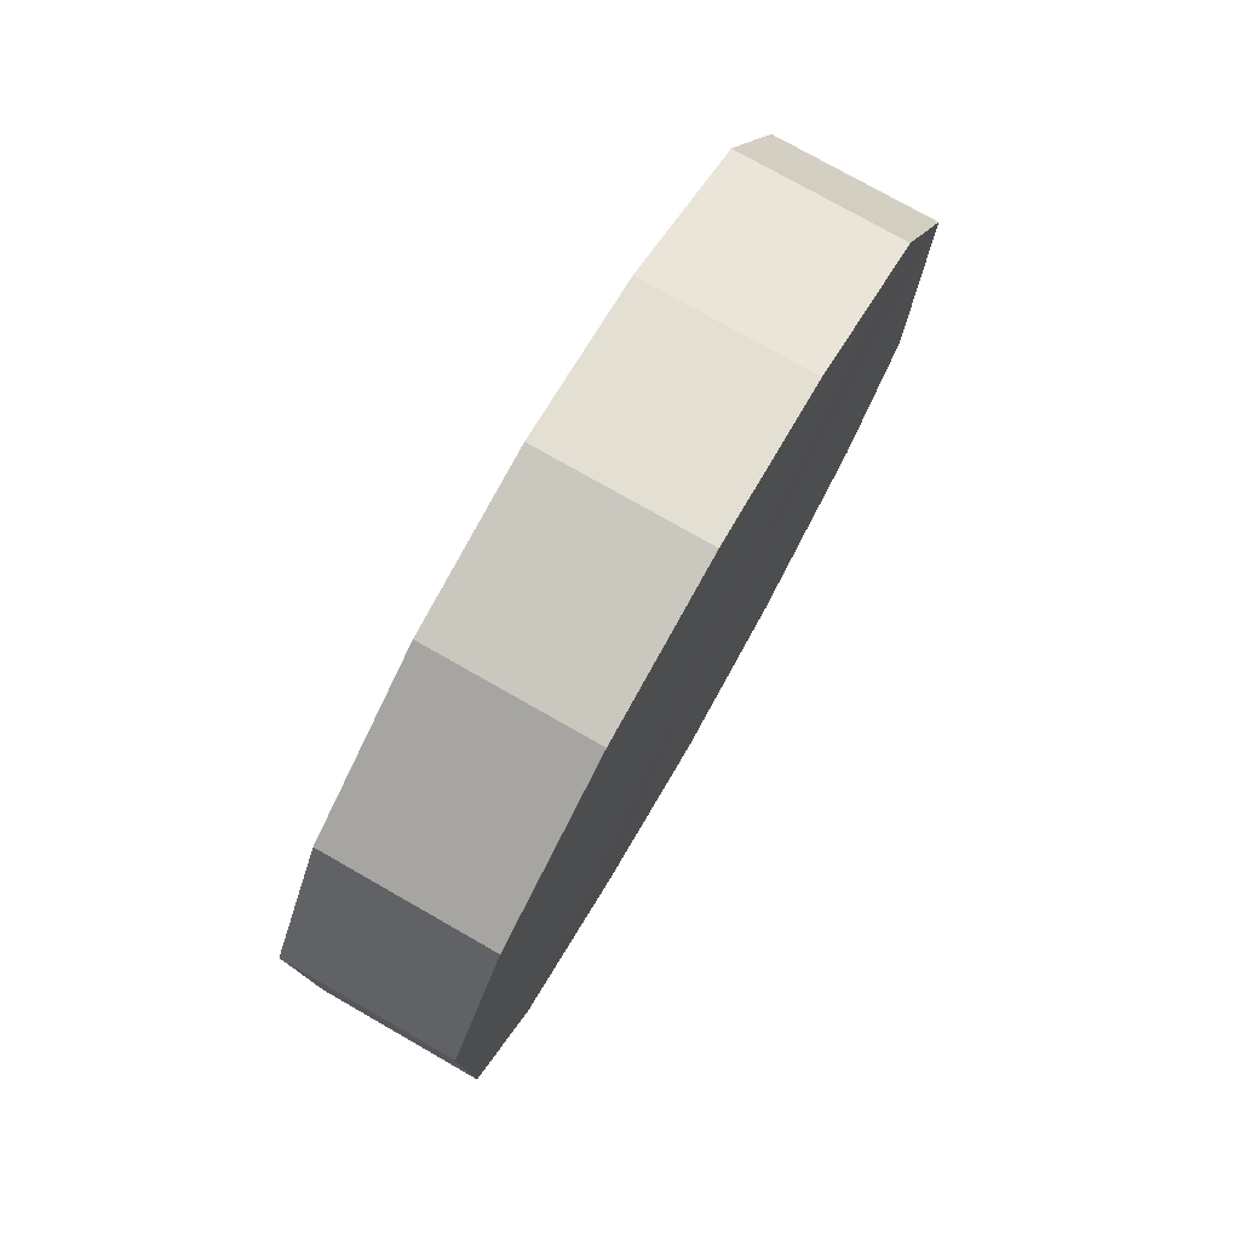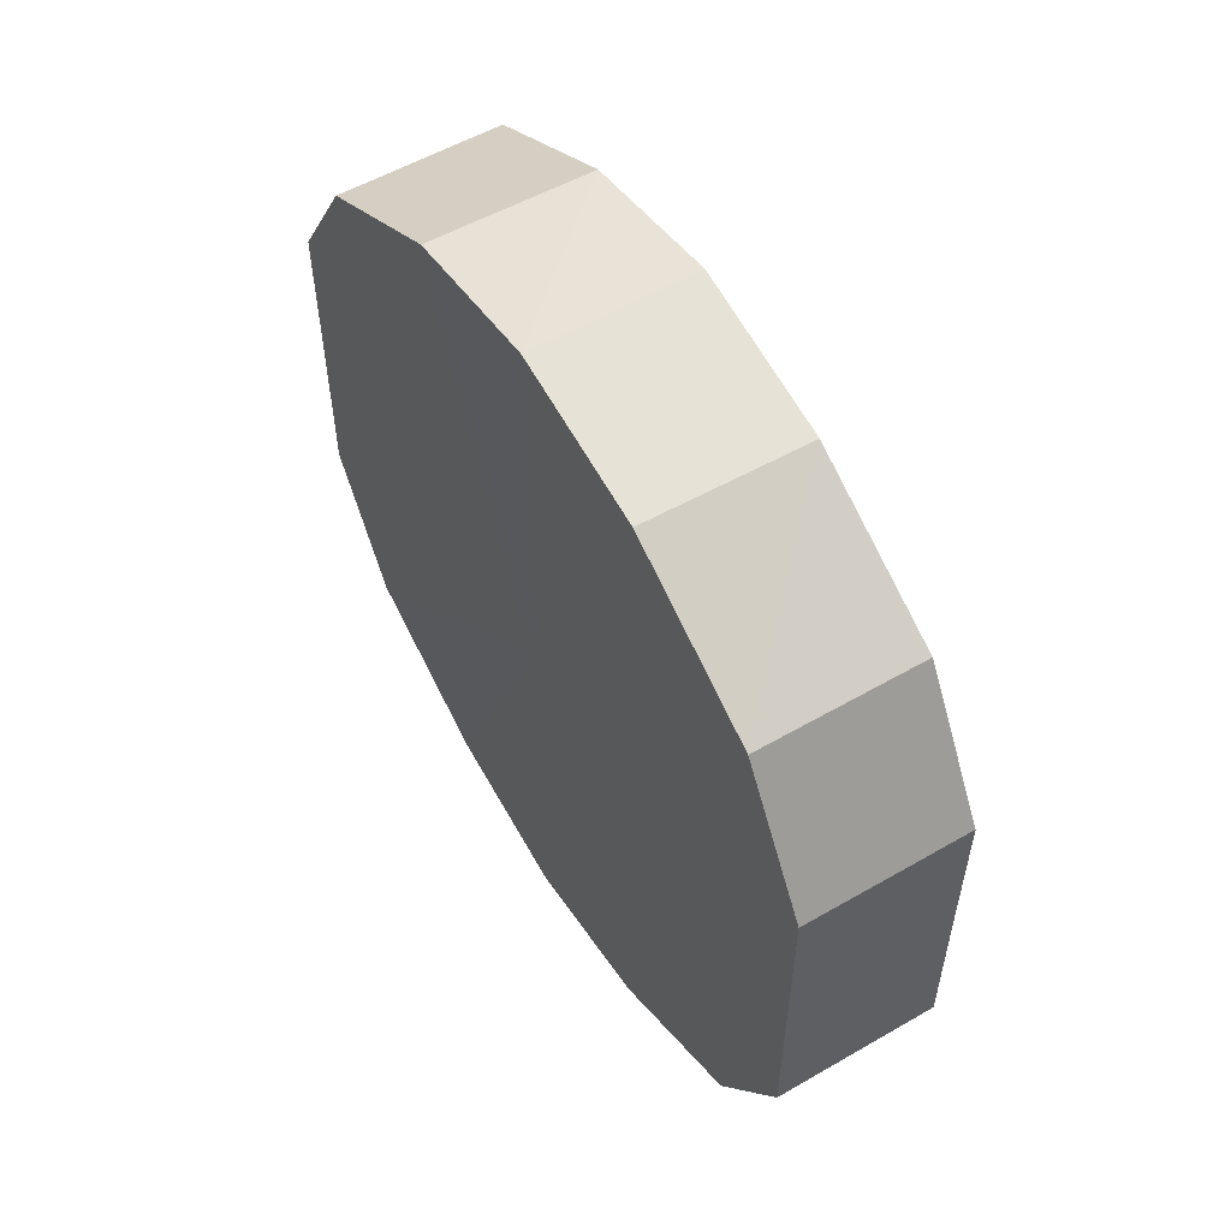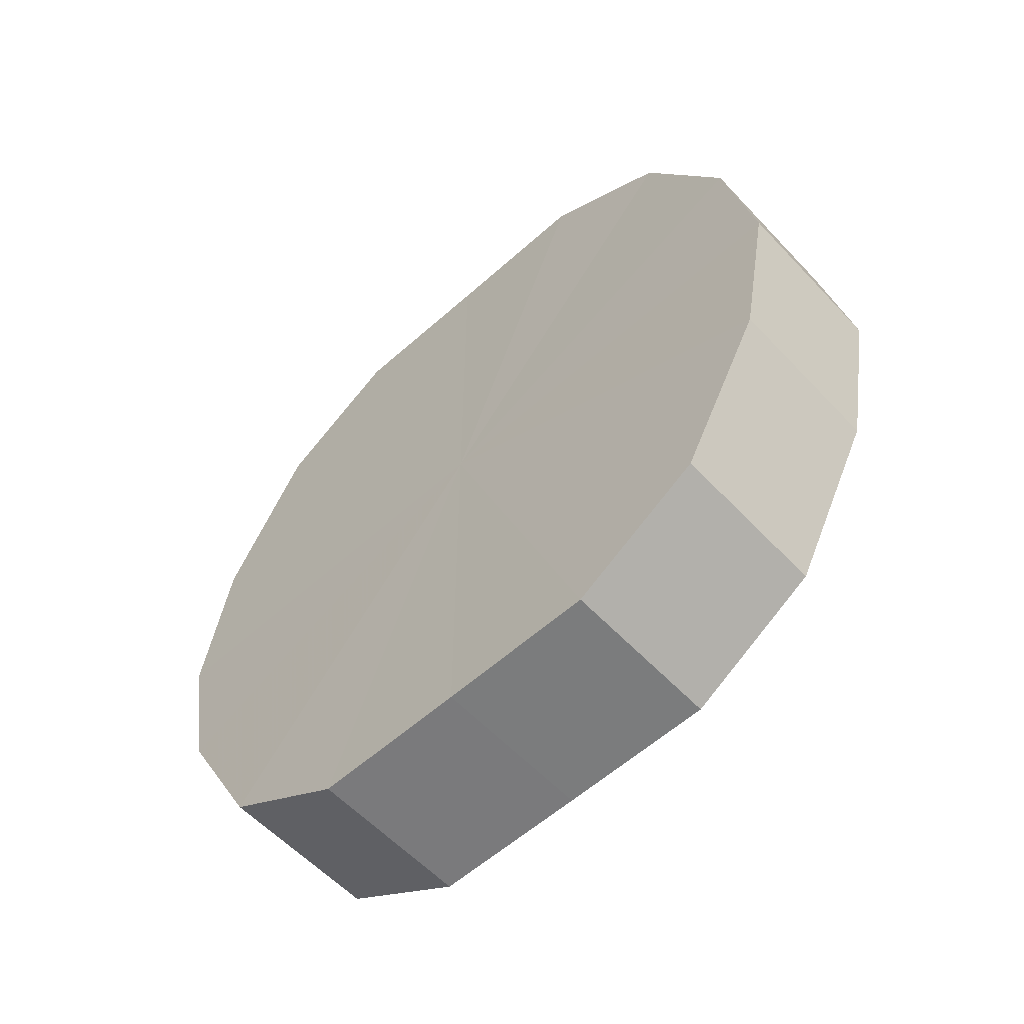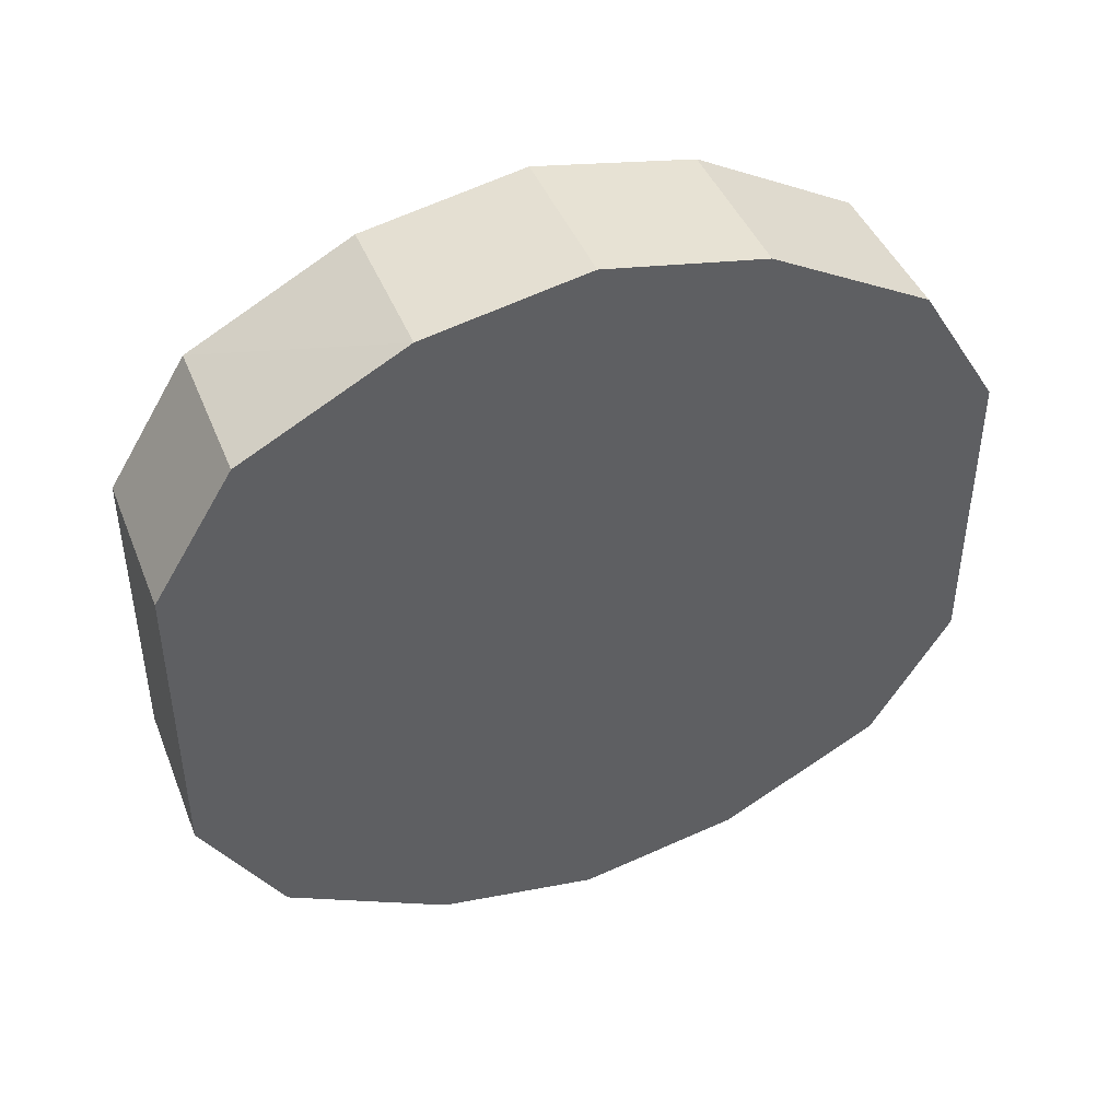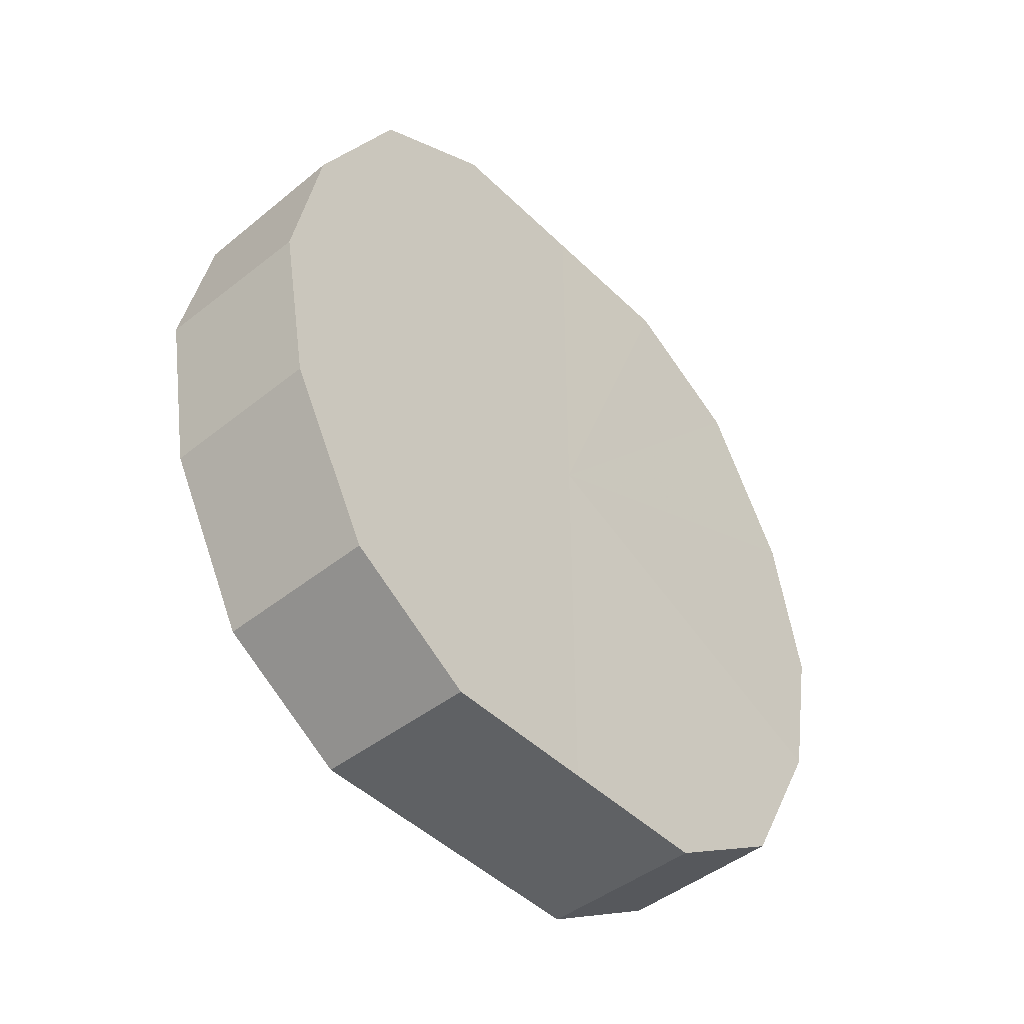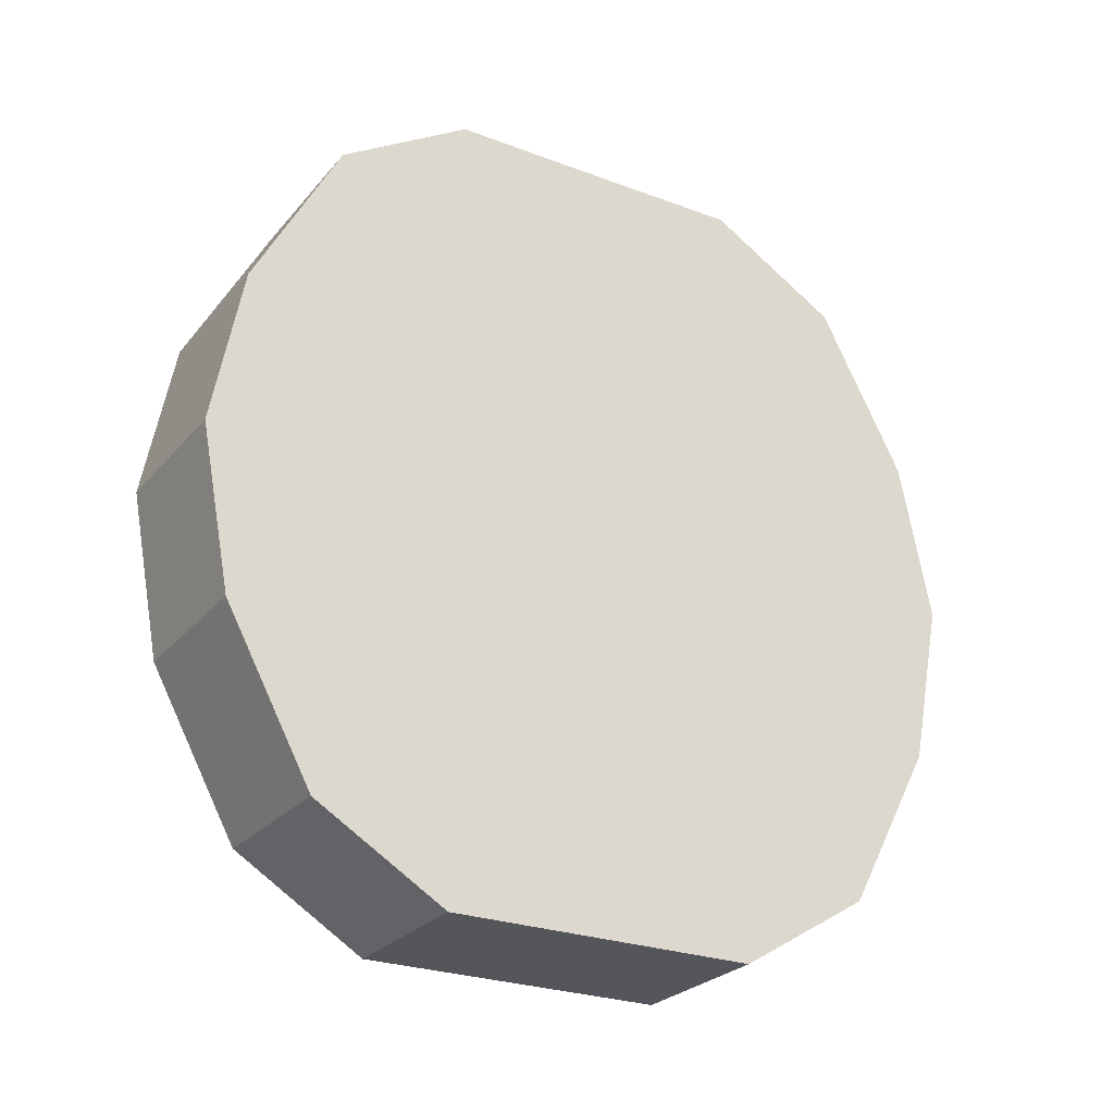
<metadata>
{"format":"obj","ext":"obj","renderer":"f3d","projection":"perspective","resolution":1024,"background":"white","views":[{"elev":77.0,"azim":29.6,"up":"+Z"},{"elev":55.3,"azim":-30.9,"up":"+Z"},{"elev":-58.1,"azim":132.8,"up":"+Y"},{"elev":43.8,"azim":69.2,"up":"+Z"},{"elev":-46.5,"azim":42.3,"up":"+Y"},{"elev":-25.8,"azim":59.2,"up":"+Y"}]}
</metadata>
<code>
o 18855
v 2168 1870 9.782
v 2168 1870 9.779
v 2168 1870 9.782
v 2168 1870 9.768
v 2168 1870 9.779
v 2168 1870 9.779
v 2168 1870 9.779
v 2168 1870 9.752
v 2168 1870 9.768
v 2168 1870 9.768
v 2168 1870 9.768
v 2168 1870 9.732
v 2168 1870 9.752
v 2168 1870 9.752
v 2168 1870 9.752
v 2168 1870 9.713
v 2168 1870 9.732
v 2168 1870 9.732
v 2168 1870 9.732
v 2168 1870 9.697
v 2168 1870 9.713
v 2168 1870 9.713
v 2168 1870 9.713
v 2168 1870 9.686
v 2168 1870 9.697
v 2168 1870 9.697
v 2168 1870 9.697
v 2168 1870 9.682
v 2168 1870 9.686
v 2168 1870 9.686
v 2168 1870 9.686
v 2168 1870 9.682
v 2168 1870 9.782
v 2168 1870 9.779
v 2168 1870 9.779
v 2168 1870 9.768
v 2168 1870 9.768
v 2168 1870 9.779
v 2168 1870 9.782
v 2168 1870 9.768
v 2168 1870 9.779
v 2168 1870 9.752
v 2168 1870 9.752
v 2168 1870 9.752
v 2168 1870 9.768
v 2168 1870 9.732
v 2168 1870 9.752
v 2168 1870 9.732
v 2168 1870 9.732
v 2168 1870 9.713
v 2168 1870 9.732
v 2168 1870 9.697
v 2168 1870 9.713
v 2168 1870 9.713
v 2168 1870 9.713
v 2168 1870 9.686
v 2168 1870 9.697
v 2168 1870 9.682
v 2168 1870 9.686
v 2168 1870 9.697
v 2168 1870 9.697
v 2168 1870 9.686
v 2168 1870 9.682
v 2168 1870 9.686
v 2168 1870 9.732
v 2168 1870 9.779
v 2168 1870 9.782
v 2168 1870 9.768
v 2168 1870 9.779
v 2168 1870 9.752
v 2168 1870 9.768
v 2168 1870 9.732
v 2168 1870 9.752
v 2168 1870 9.713
v 2168 1870 9.732
v 2168 1870 9.697
v 2168 1870 9.713
v 2168 1870 9.686
v 2168 1870 9.697
v 2168 1870 9.682
v 2168 1870 9.686
v 2168 1870 9.732
v 2168 1870 9.782
v 2168 1870 9.779
v 2168 1870 9.779
v 2168 1870 9.768
v 2168 1870 9.768
v 2168 1870 9.752
v 2168 1870 9.752
v 2168 1870 9.732
v 2168 1870 9.732
v 2168 1870 9.713
v 2168 1870 9.713
v 2168 1870 9.697
v 2168 1870 9.697
v 2168 1870 9.686
v 2168 1870 9.686
v 2168 1870 9.682
f 1 2 3
f 2 4 5
f 6 1 7
f 4 8 9
f 10 6 11
f 8 12 13
f 14 10 15
f 12 16 17
f 18 14 19
f 16 20 21
f 22 18 23
f 20 24 25
f 26 22 27
f 24 28 29
f 30 26 31
f 28 30 32
f 33 34 35
f 35 36 37
f 38 39 33
f 40 41 38
f 37 42 43
f 44 45 40
f 46 47 44
f 43 48 49
f 50 51 46
f 52 53 50
f 49 54 55
f 56 57 52
f 58 59 56
f 55 60 61
f 62 63 58
f 61 64 62
f 65 66 67
f 65 68 66
f 65 67 69
f 65 70 68
f 65 69 71
f 65 72 70
f 65 71 73
f 65 74 72
f 65 73 75
f 65 76 74
f 65 75 77
f 65 78 76
f 65 77 79
f 65 80 78
f 65 79 81
f 65 81 80
f 82 83 84
f 82 85 83
f 82 84 86
f 82 87 85
f 82 86 88
f 82 89 87
f 82 88 90
f 82 91 89
f 82 90 92
f 82 93 91
f 82 92 94
f 82 95 93
f 82 94 96
f 82 97 95
f 82 96 98
f 82 98 97

</code>
